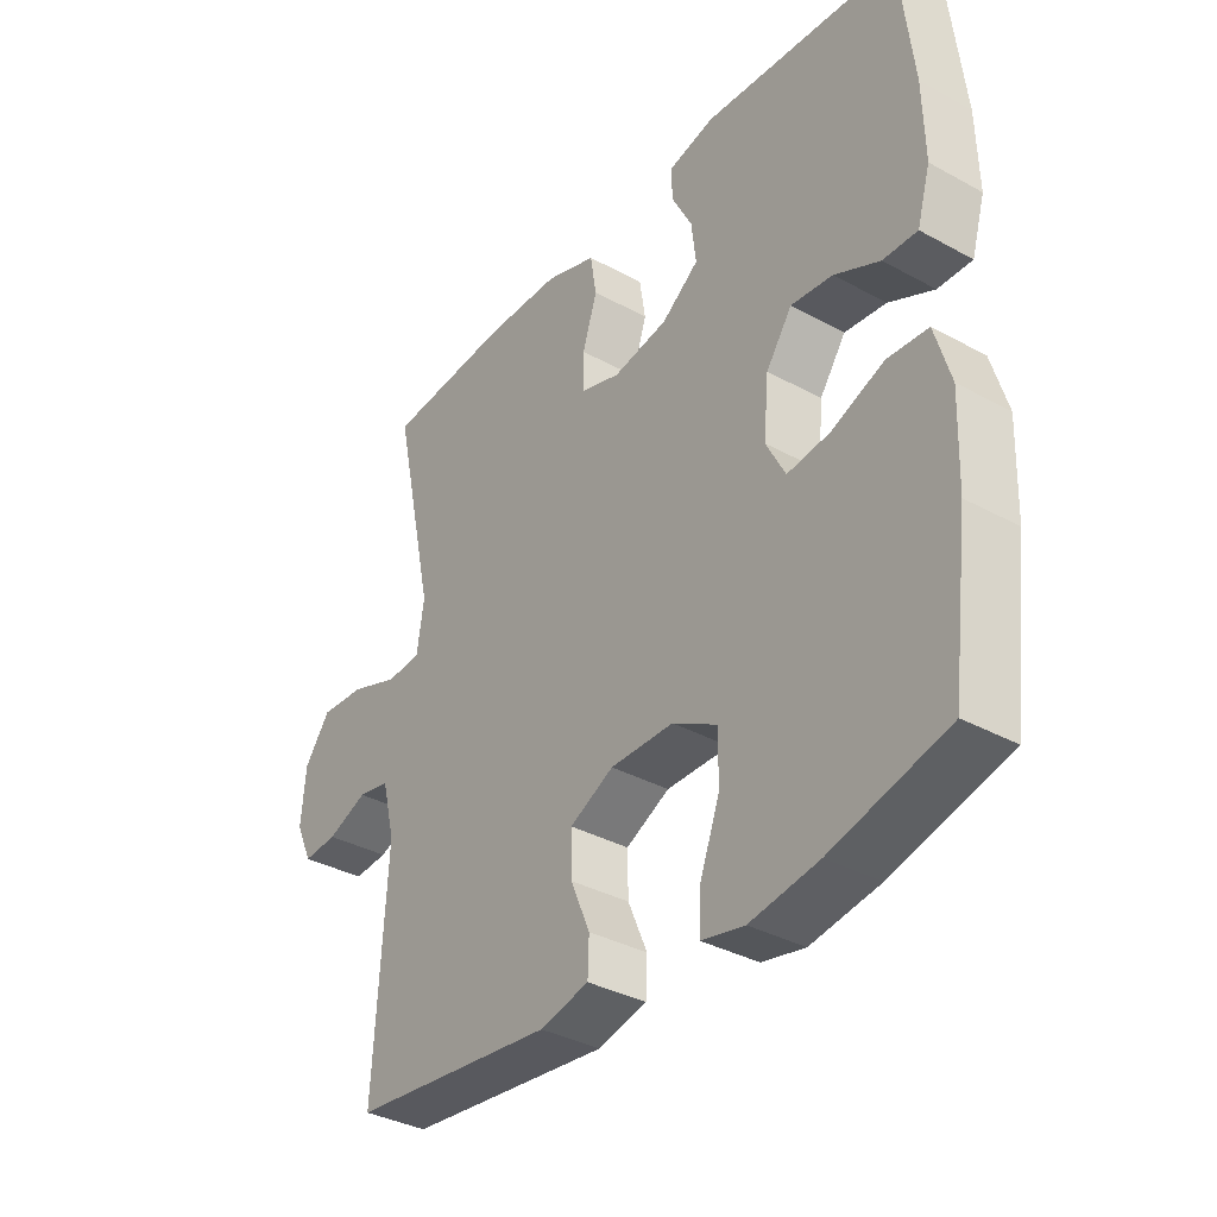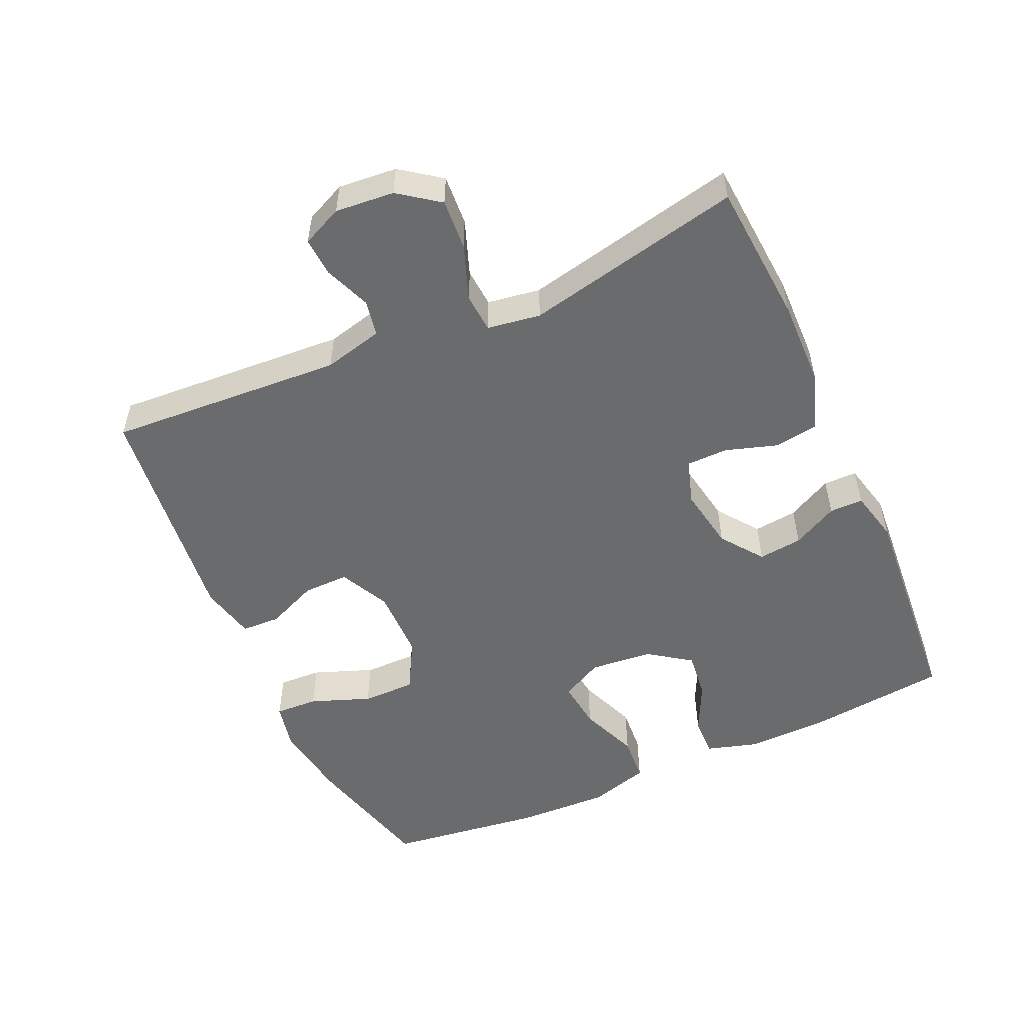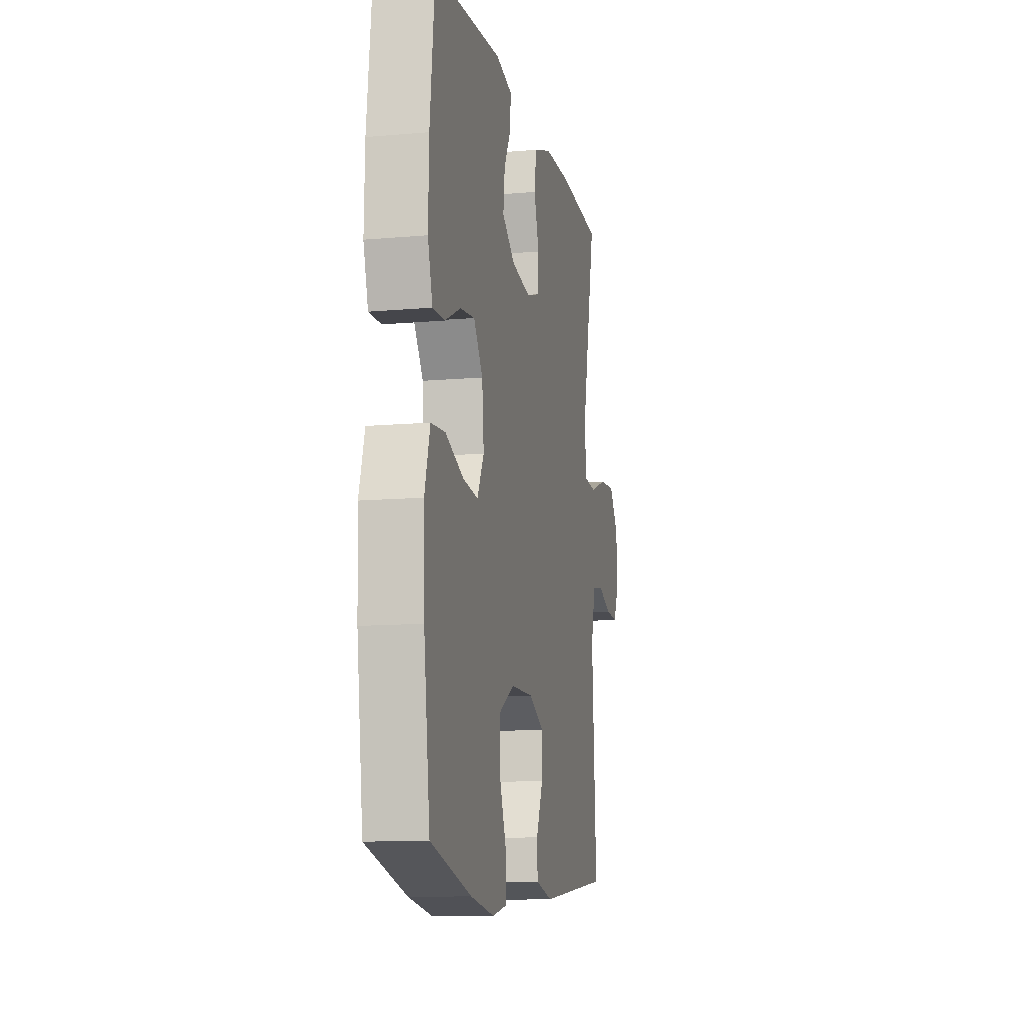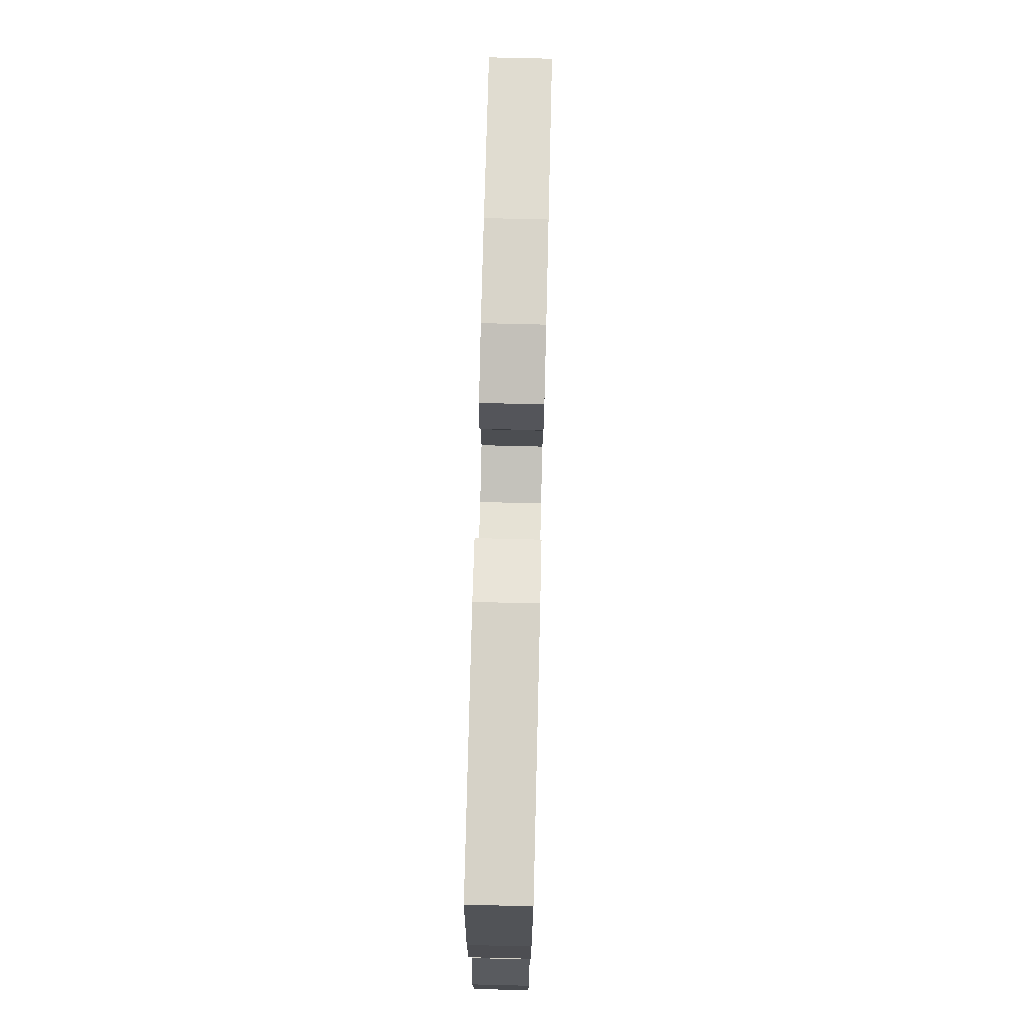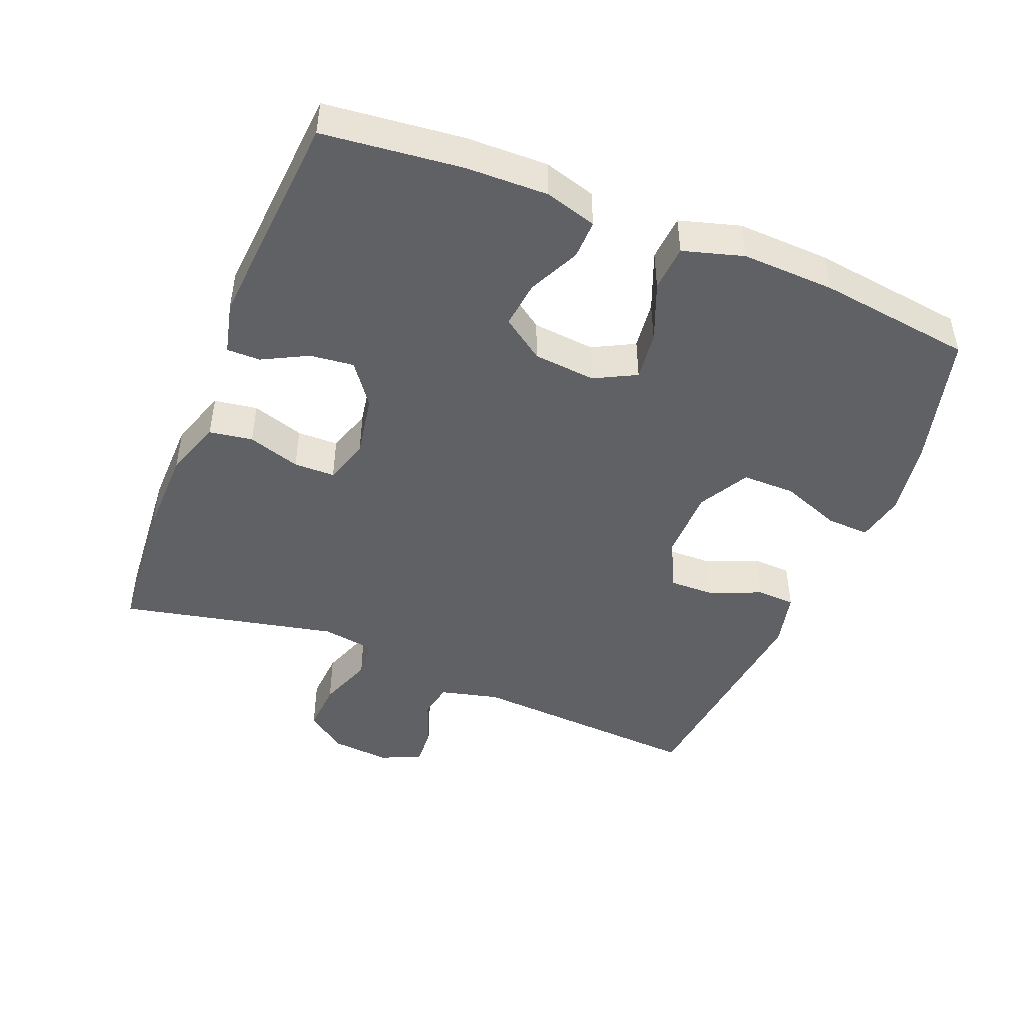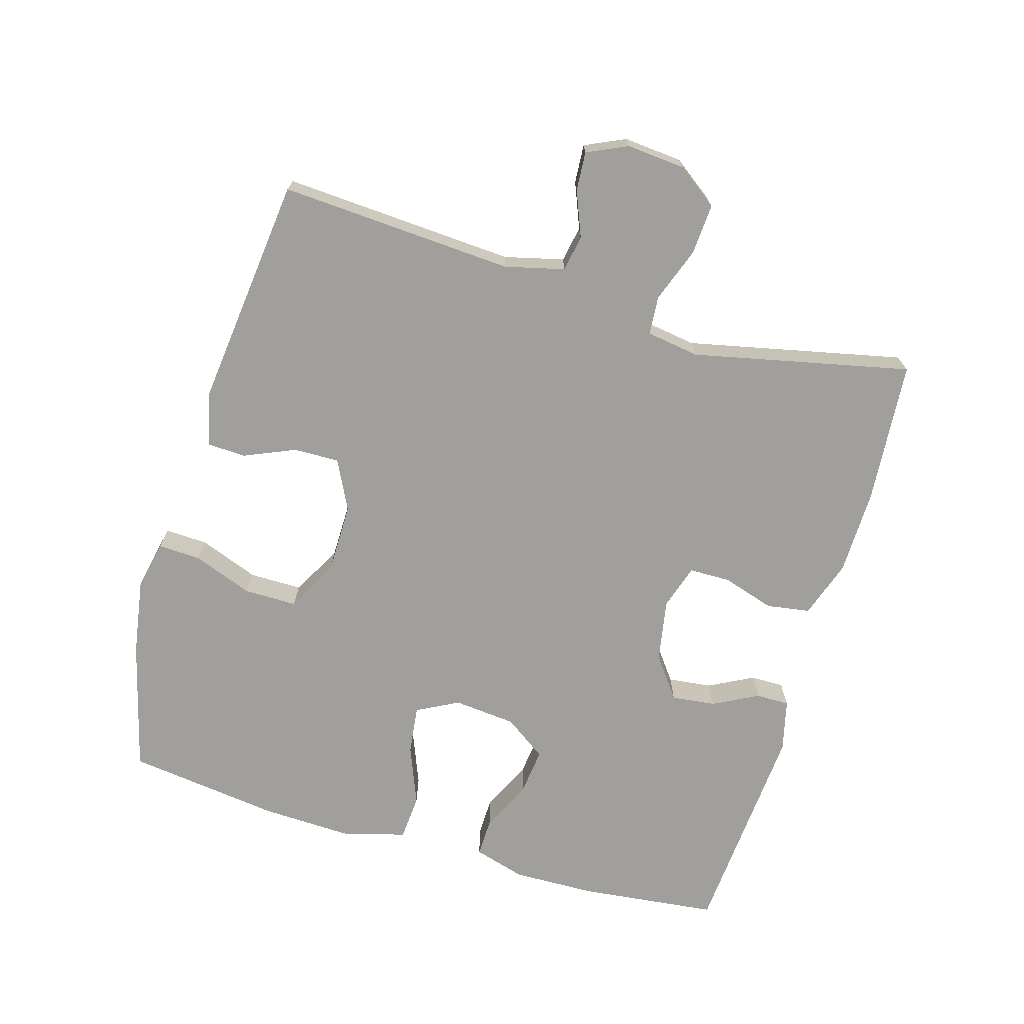
<metadata>
{"format":"obj","ext":"obj","renderer":"f3d","projection":"perspective","resolution":1024,"background":"white","views":[{"elev":-35.6,"azim":54.1,"up":"+Z"},{"elev":-53.2,"azim":-65.9,"up":"+Y"},{"elev":-11.4,"azim":102.3,"up":"+Z"},{"elev":74.2,"azim":91.4,"up":"+Z"},{"elev":-46.7,"azim":68.0,"up":"+Y"},{"elev":-71.2,"azim":-106.4,"up":"+Y"}]}
</metadata>
<code>
o path9354
v -0.1372 0.0375 -0.53
v -0.05409 0.0375 -0.5105
v -0.05186 0.0375 -0.453
v -0.08452 0.0375 -0.3767
v -0.0858 0.0375 -0.3085
v -0.01128 0.0375 -0.2713
v 0.09605 0.0375 -0.2721
v 0.1713 0.0375 -0.3138
v 0.1711 0.0375 -0.3933
v 0.1377 0.0375 -0.4824
v 0.1349 0.0375 -0.5468
v 0.2073 0.0375 -0.562
v 0.3231 0.0375 -0.5432
v 0.519 0.0375 -0.4914
v 0.5488 0.0375 -0.2602
v 0.5535 0.0375 -0.1218
v 0.5271 0.0375 -0.03133
v 0.4581 0.0375 -0.02649
v 0.3706 0.0375 -0.06171
v 0.2973 0.0375 -0.07067
v 0.2647 0.0375 -0.008339
v 0.2734 0.0375 0.08509
v 0.3175 0.0375 0.1481
v 0.3881 0.0375 0.1401
v 0.4644 0.0375 0.1037
v 0.5224 0.0375 0.1024
v 0.5451 0.0375 0.1802
v 0.5421 0.0375 0.3031
v 0.519 0.0375 0.5102
v 0.1901 0.0375 0.535
v 0.112 0.0375 0.5161
v 0.1122 0.0375 0.466
v 0.1474 0.0375 0.3985
v 0.1551 0.0375 0.3327
v 0.09277 0.0375 0.2862
v -0.001022 0.0375 0.2694
v -0.06774 0.0375 0.2908
v -0.06861 0.0375 0.3523
v -0.04407 0.0375 0.4305
v -0.05436 0.0375 0.4954
v -0.1409 0.0375 0.5247
v -0.2696 0.0375 0.527
v -0.4829 0.0375 0.5102
v -0.4121 0.0375 0.1852
v -0.424 0.0375 0.1056
v -0.4821 0.0375 0.1011
v -0.5646 0.0375 0.1309
v -0.6405 0.0375 0.1358
v -0.6844 0.0375 0.07573
v -0.6919 0.0375 -0.01247
v -0.6641 0.0375 -0.07282
v -0.6058 0.0375 -0.06876
v -0.5376 0.0375 -0.04145
v -0.4836 0.0375 -0.05143
v -0.4616 0.0375 -0.1401
v -0.4829 0.0375 -0.4914
v -0.1372 -0.0375 -0.53
v -0.05409 -0.0375 -0.5105
v -0.05186 -0.0375 -0.453
v -0.08452 -0.0375 -0.3767
v -0.0858 -0.0375 -0.3085
v -0.01128 -0.0375 -0.2713
v 0.09605 -0.0375 -0.2721
v 0.1713 -0.0375 -0.3138
v 0.1711 -0.0375 -0.3933
v 0.1377 -0.0375 -0.4824
v 0.1349 -0.0375 -0.5468
v 0.2073 -0.0375 -0.562
v 0.3231 -0.0375 -0.5432
v 0.519 -0.0375 -0.4914
v 0.5488 -0.0375 -0.2602
v 0.5535 -0.0375 -0.1218
v 0.5271 -0.0375 -0.03133
v 0.4581 -0.0375 -0.02649
v 0.3706 -0.0375 -0.06171
v 0.2973 -0.0375 -0.07067
v 0.2647 -0.0375 -0.008339
v 0.2734 -0.0375 0.08509
v 0.3175 -0.0375 0.1481
v 0.3881 -0.0375 0.1401
v 0.4644 -0.0375 0.1037
v 0.5224 -0.0375 0.1024
v 0.5451 -0.0375 0.1802
v 0.5421 -0.0375 0.3031
v 0.519 -0.0375 0.5102
v 0.1901 -0.0375 0.535
v 0.112 -0.0375 0.5161
v 0.1122 -0.0375 0.466
v 0.1474 -0.0375 0.3985
v 0.1551 -0.0375 0.3327
v 0.09277 -0.0375 0.2862
v -0.001022 -0.0375 0.2694
v -0.06774 -0.0375 0.2908
v -0.06861 -0.0375 0.3523
v -0.04407 -0.0375 0.4305
v -0.05436 -0.0375 0.4954
v -0.1409 -0.0375 0.5247
v -0.2696 -0.0375 0.527
v -0.4829 -0.0375 0.5102
v -0.4121 -0.0375 0.1852
v -0.424 -0.0375 0.1056
v -0.4821 -0.0375 0.1011
v -0.5646 -0.0375 0.1309
v -0.6405 -0.0375 0.1358
v -0.6844 -0.0375 0.07573
v -0.6919 -0.0375 -0.01247
v -0.6641 -0.0375 -0.07282
v -0.6058 -0.0375 -0.06876
v -0.5376 -0.0375 -0.04145
v -0.4836 -0.0375 -0.05143
v -0.4616 -0.0375 -0.1401
v -0.4829 -0.0375 -0.4914
v 0.1901 0.0375 0.535
v 0.112 0.0375 0.5161
v 0.112 0.0375 0.5161
v -0.1409 0.0375 0.5247
v -0.2696 0.0375 0.527
v -0.05436 0.0375 0.4954
v -0.05436 0.0375 0.4954
v 0.519 0.0375 0.5102
v 0.519 0.0375 0.5102
v 0.1122 0.0375 0.466
v -0.4829 0.0375 0.5102
v -0.4829 0.0375 0.5102
v -0.04407 0.0375 0.4305
v 0.1474 0.0375 0.3985
v -0.06861 0.0375 0.3523
v 0.5421 0.0375 0.3031
v 0.1551 0.0375 0.3327
v -0.06774 0.0375 0.2908
v -0.06774 0.0375 0.2908
v 0.09277 0.0375 0.2862
v -0.4121 0.0375 0.1852
v 0.5451 0.0375 0.1802
v -0.001022 0.0375 0.2694
v -0.424 0.0375 0.1056
v -0.424 0.0375 0.1056
v 0.5224 0.0375 0.1024
v 0.5224 0.0375 0.1024
v 0.3175 0.0375 0.1481
v 0.3175 0.0375 0.1481
v 0.3881 0.0375 0.1401
v 0.2734 0.0375 0.08509
v 0.4644 0.0375 0.1037
v -0.5646 0.0375 0.1309
v -0.6405 0.0375 0.1358
v -0.6844 0.0375 0.07573
v -0.4821 0.0375 0.1011
v 0.2647 0.0375 -0.008339
v -0.6919 0.0375 -0.01247
v 0.2973 0.0375 -0.07067
v 0.2973 0.0375 -0.07067
v -0.6641 0.0375 -0.07282
v -0.6641 0.0375 -0.07282
v 0.5271 0.0375 -0.03133
v 0.5271 0.0375 -0.03133
v 0.4581 0.0375 -0.02649
v 0.3706 0.0375 -0.06171
v 0.5535 0.0375 -0.1218
v -0.5376 0.0375 -0.04145
v -0.4836 0.0375 -0.05143
v -0.4836 0.0375 -0.05143
v -0.6058 0.0375 -0.06876
v -0.4616 0.0375 -0.1401
v 0.5488 0.0375 -0.2602
v -0.01128 0.0375 -0.2713
v 0.09605 0.0375 -0.2721
v -0.0858 0.0375 -0.3085
v -0.0858 0.0375 -0.3085
v 0.1713 0.0375 -0.3138
v 0.1713 0.0375 -0.3138
v -0.08452 0.0375 -0.3767
v 0.1711 0.0375 -0.3933
v -0.05186 0.0375 -0.453
v 0.519 0.0375 -0.4914
v 0.519 0.0375 -0.4914
v 0.1377 0.0375 -0.4824
v -0.05409 0.0375 -0.5105
v -0.05409 0.0375 -0.5105
v -0.4829 0.0375 -0.4914
v -0.4829 0.0375 -0.4914
v 0.1349 0.0375 -0.5468
v 0.1349 0.0375 -0.5468
v -0.1372 0.0375 -0.53
v 0.3231 0.0375 -0.5432
v 0.2073 0.0375 -0.562
v 0.1901 -0.0375 0.535
v 0.112 -0.0375 0.5161
v 0.112 -0.0375 0.5161
v -0.1409 -0.0375 0.5247
v -0.2696 -0.0375 0.527
v -0.05436 -0.0375 0.4954
v -0.05436 -0.0375 0.4954
v 0.519 -0.0375 0.5102
v 0.519 -0.0375 0.5102
v 0.1122 -0.0375 0.466
v -0.4829 -0.0375 0.5102
v -0.4829 -0.0375 0.5102
v -0.04407 -0.0375 0.4305
v 0.1474 -0.0375 0.3985
v -0.06861 -0.0375 0.3523
v 0.5421 -0.0375 0.3031
v 0.1551 -0.0375 0.3327
v -0.06774 -0.0375 0.2908
v -0.06774 -0.0375 0.2908
v 0.09277 -0.0375 0.2862
v -0.4121 -0.0375 0.1852
v 0.5451 -0.0375 0.1802
v -0.001022 -0.0375 0.2694
v -0.424 -0.0375 0.1056
v -0.424 -0.0375 0.1056
v 0.5224 -0.0375 0.1024
v 0.5224 -0.0375 0.1024
v 0.3175 -0.0375 0.1481
v 0.3175 -0.0375 0.1481
v 0.3881 -0.0375 0.1401
v 0.2734 -0.0375 0.08509
v 0.4644 -0.0375 0.1037
v -0.5646 -0.0375 0.1309
v -0.6405 -0.0375 0.1358
v -0.6844 -0.0375 0.07573
v -0.4821 -0.0375 0.1011
v 0.2647 -0.0375 -0.008339
v -0.6919 -0.0375 -0.01247
v 0.2973 -0.0375 -0.07067
v 0.2973 -0.0375 -0.07067
v -0.6641 -0.0375 -0.07282
v -0.6641 -0.0375 -0.07282
v 0.5271 -0.0375 -0.03133
v 0.5271 -0.0375 -0.03133
v 0.4581 -0.0375 -0.02649
v 0.3706 -0.0375 -0.06171
v 0.5535 -0.0375 -0.1218
v -0.5376 -0.0375 -0.04145
v -0.4836 -0.0375 -0.05143
v -0.4836 -0.0375 -0.05143
v -0.6058 -0.0375 -0.06876
v -0.4616 -0.0375 -0.1401
v 0.5488 -0.0375 -0.2602
v -0.01128 -0.0375 -0.2713
v 0.09605 -0.0375 -0.2721
v -0.0858 -0.0375 -0.3085
v -0.0858 -0.0375 -0.3085
v 0.1713 -0.0375 -0.3138
v 0.1713 -0.0375 -0.3138
v -0.08452 -0.0375 -0.3767
v 0.1711 -0.0375 -0.3933
v -0.05186 -0.0375 -0.453
v 0.519 -0.0375 -0.4914
v 0.519 -0.0375 -0.4914
v 0.1377 -0.0375 -0.4824
v -0.05409 -0.0375 -0.5105
v -0.05409 -0.0375 -0.5105
v -0.4829 -0.0375 -0.4914
v -0.4829 -0.0375 -0.4914
v 0.1349 -0.0375 -0.5468
v 0.1349 -0.0375 -0.5468
v -0.1372 -0.0375 -0.53
v 0.3231 -0.0375 -0.5432
v 0.2073 -0.0375 -0.562
f 246 258 248
f 210 235 238
f 224 237 221
f 231 233 229
f 201 207 204
f 204 240 209
f 244 247 259
f 202 216 208
f 242 254 246
f 239 259 249
f 222 235 210
f 200 203 194
f 187 200 194
f 217 209 223
f 259 247 260
f 258 246 254
f 221 234 219
f 254 242 238
f 223 240 241
f 216 218 208
f 260 247 251
f 210 238 242
f 235 222 234
f 209 240 223
f 240 210 242
f 208 218 212
f 260 251 256
f 199 190 201
f 203 206 214
f 244 259 239
f 204 210 240
f 202 203 214
f 239 225 244
f 220 221 219
f 233 232 239
f 248 258 252
f 219 234 222
f 202 214 216
f 237 224 227
f 197 207 191
f 190 191 201
f 191 207 201
f 206 209 217
f 223 241 225
f 214 206 217
f 204 207 210
f 196 200 187
f 194 203 202
f 192 190 199
f 234 221 237
f 232 233 231
f 225 241 244
f 196 187 188
f 225 239 232
f 30 115 189 86
f 41 42 98 97
f 119 41 97 193
f 121 30 86 195
f 31 32 88 87
f 42 124 198 98
f 39 40 96 95
f 32 33 89 88
f 38 39 95 94
f 28 29 85 84
f 33 34 90 89
f 131 38 94 205
f 34 35 91 90
f 43 44 100 99
f 27 28 84 83
f 36 37 93 92
f 35 36 92 91
f 44 137 211 100
f 139 27 83 213
f 141 24 80 215
f 22 23 79 78
f 25 26 82 81
f 24 25 81 80
f 47 48 104 103
f 48 49 105 104
f 46 47 103 102
f 45 46 102 101
f 21 22 78 77
f 49 50 106 105
f 152 21 77 226
f 50 154 228 106
f 156 18 74 230
f 18 19 75 74
f 16 17 73 72
f 53 162 236 109
f 52 53 109 108
f 51 52 108 107
f 54 55 111 110
f 19 20 76 75
f 15 16 72 71
f 6 7 63 62
f 169 6 62 243
f 7 171 245 63
f 4 5 61 60
f 8 9 65 64
f 3 4 60 59
f 176 15 71 250
f 9 10 66 65
f 179 3 59 253
f 55 181 255 111
f 10 183 257 66
f 1 2 58 57
f 56 1 57 112
f 13 14 70 69
f 12 13 69 68
f 11 12 68 67
f 172 174 184
f 136 164 161
f 150 147 163
f 157 155 159
f 127 130 133
f 130 135 166
f 170 185 173
f 128 134 142
f 168 172 180
f 165 175 185
f 148 136 161
f 126 120 129
f 113 120 126
f 143 149 135
f 185 186 173
f 184 180 172
f 147 145 160
f 180 164 168
f 149 167 166
f 142 134 144
f 186 177 173
f 136 168 164
f 161 160 148
f 135 149 166
f 166 168 136
f 134 138 144
f 186 182 177
f 125 127 116
f 129 140 132
f 170 165 185
f 130 166 136
f 128 140 129
f 165 170 151
f 146 145 147
f 159 165 158
f 174 178 184
f 145 148 160
f 128 142 140
f 163 153 150
f 123 117 133
f 116 127 117
f 117 127 133
f 132 143 135
f 149 151 167
f 140 143 132
f 130 136 133
f 122 113 126
f 120 128 129
f 118 125 116
f 160 163 147
f 158 157 159
f 151 170 167
f 122 114 113
f 151 158 165

</code>
